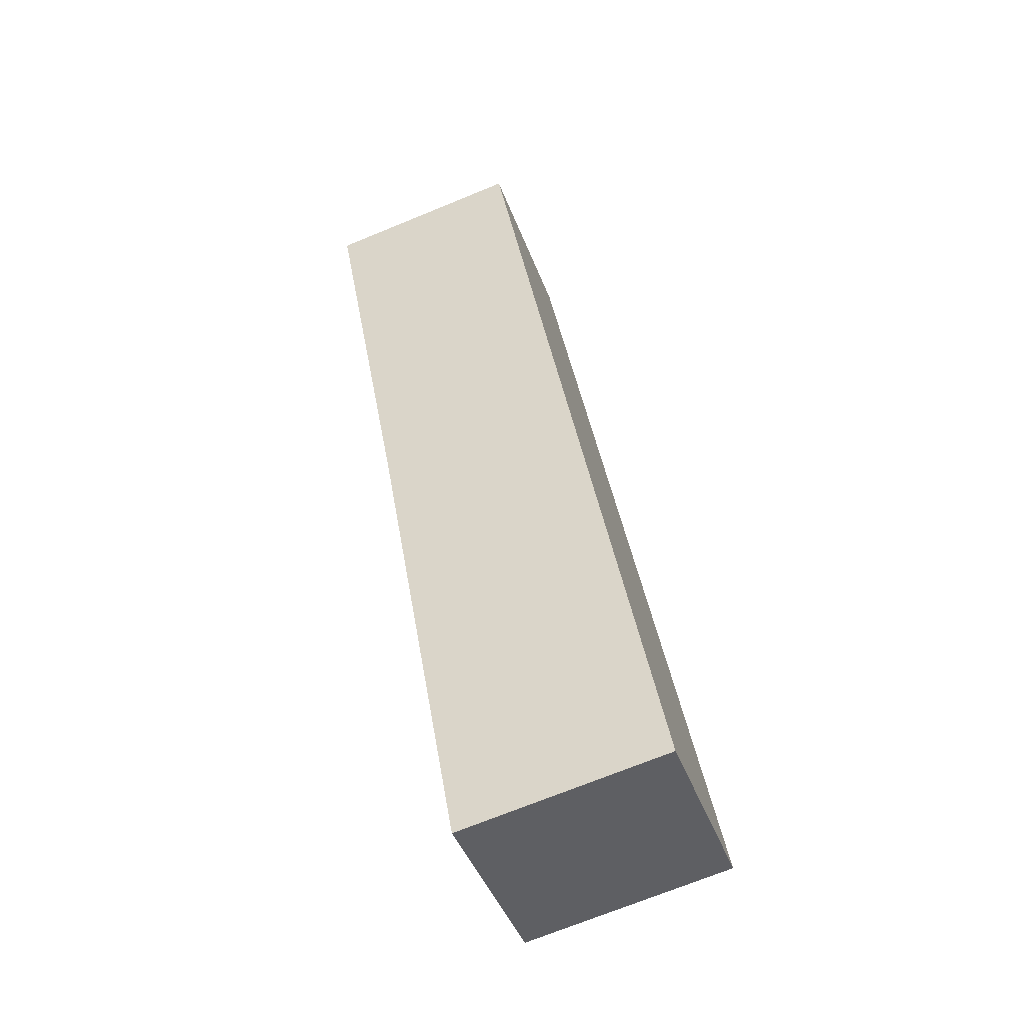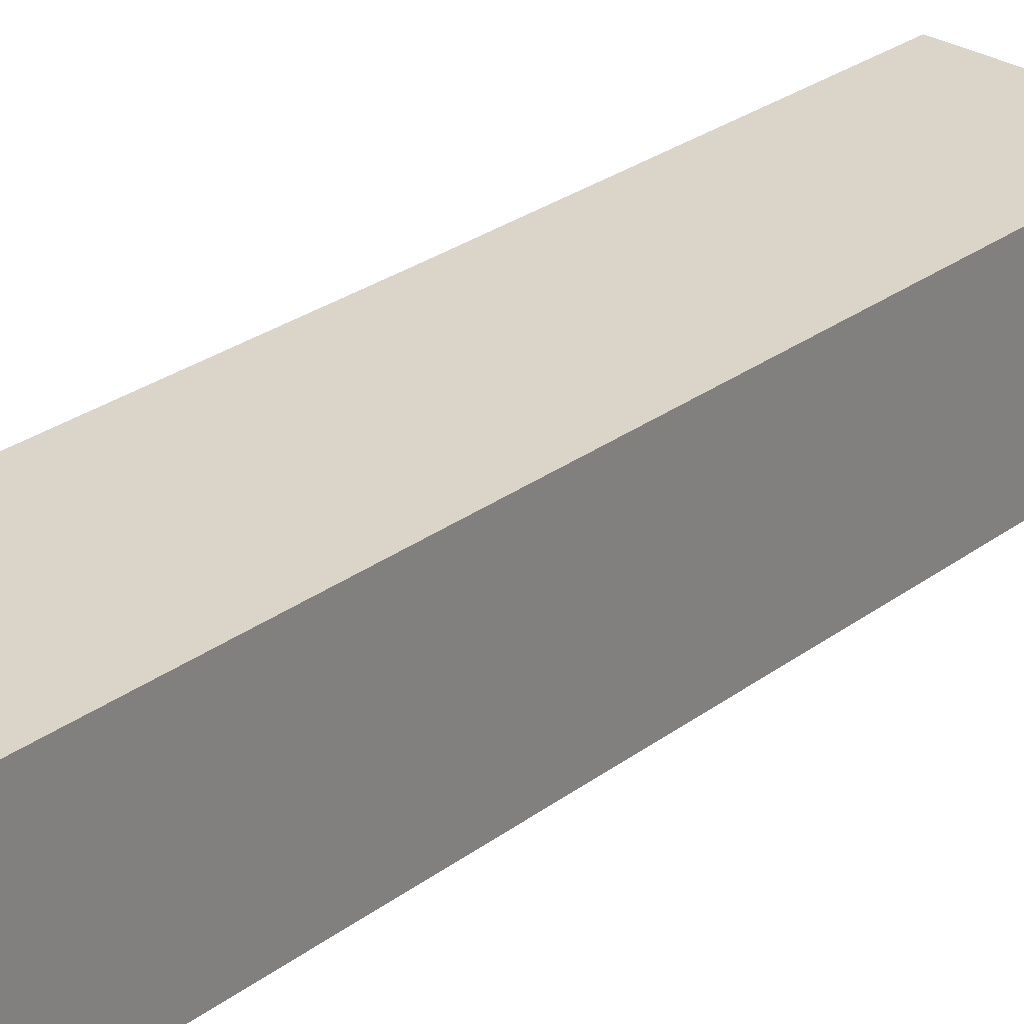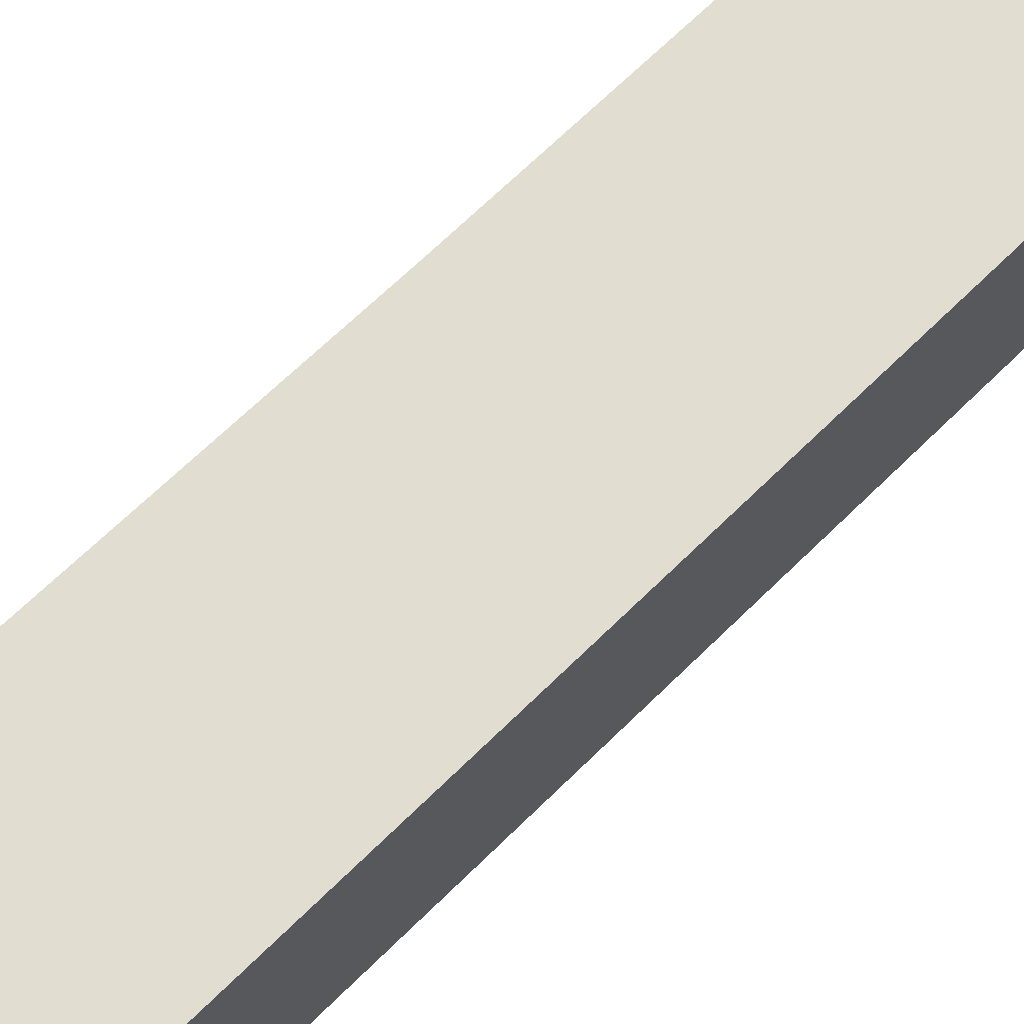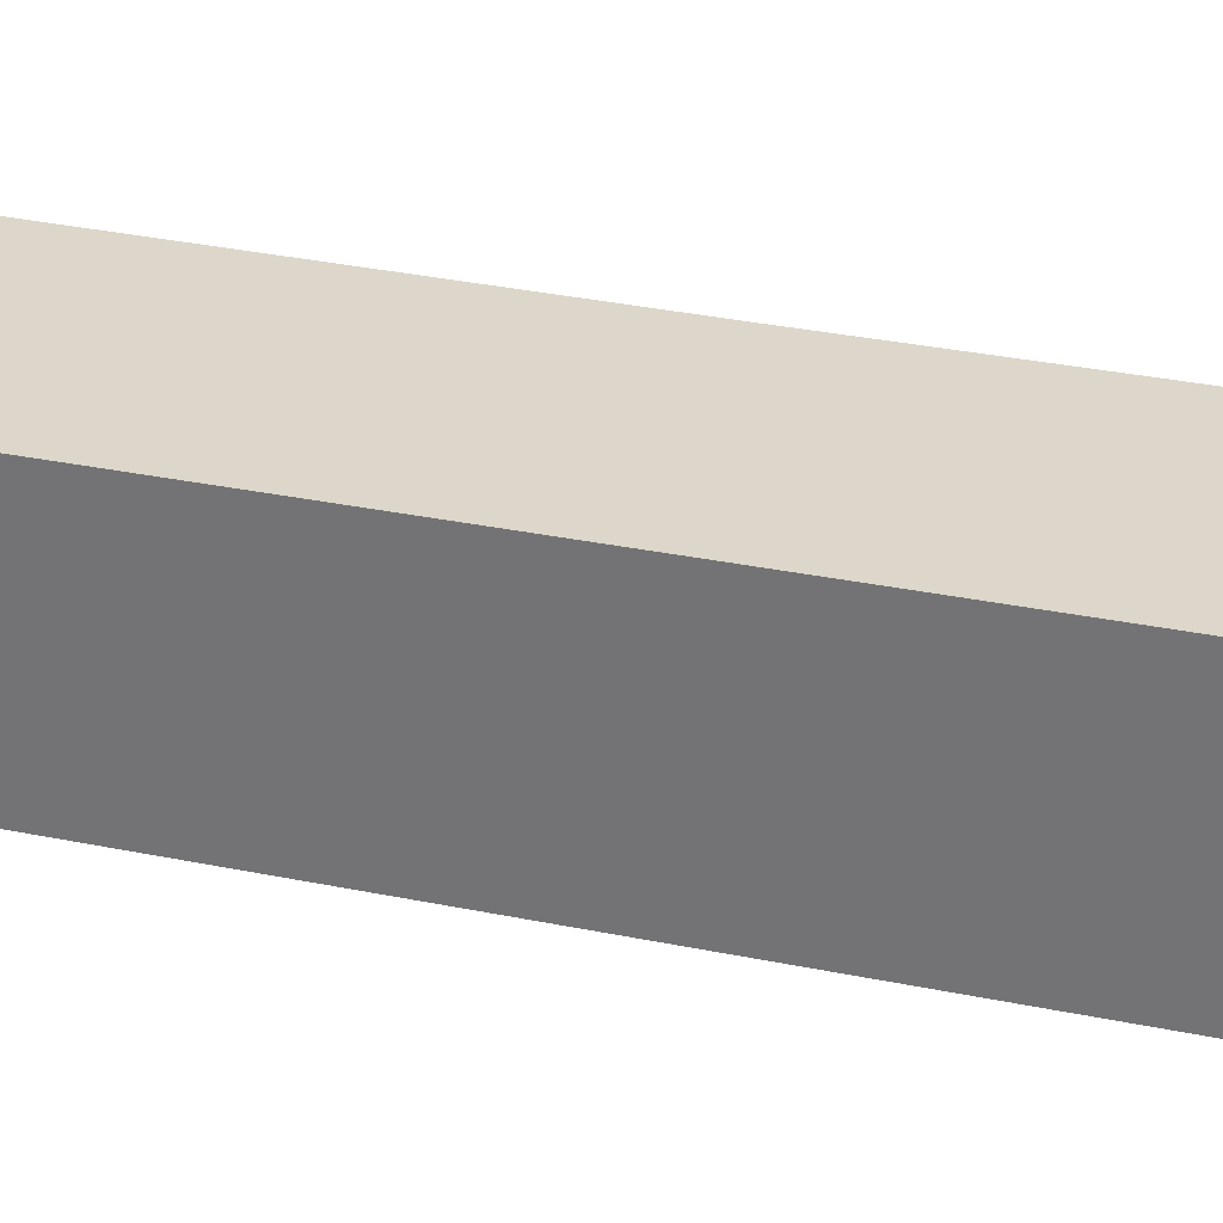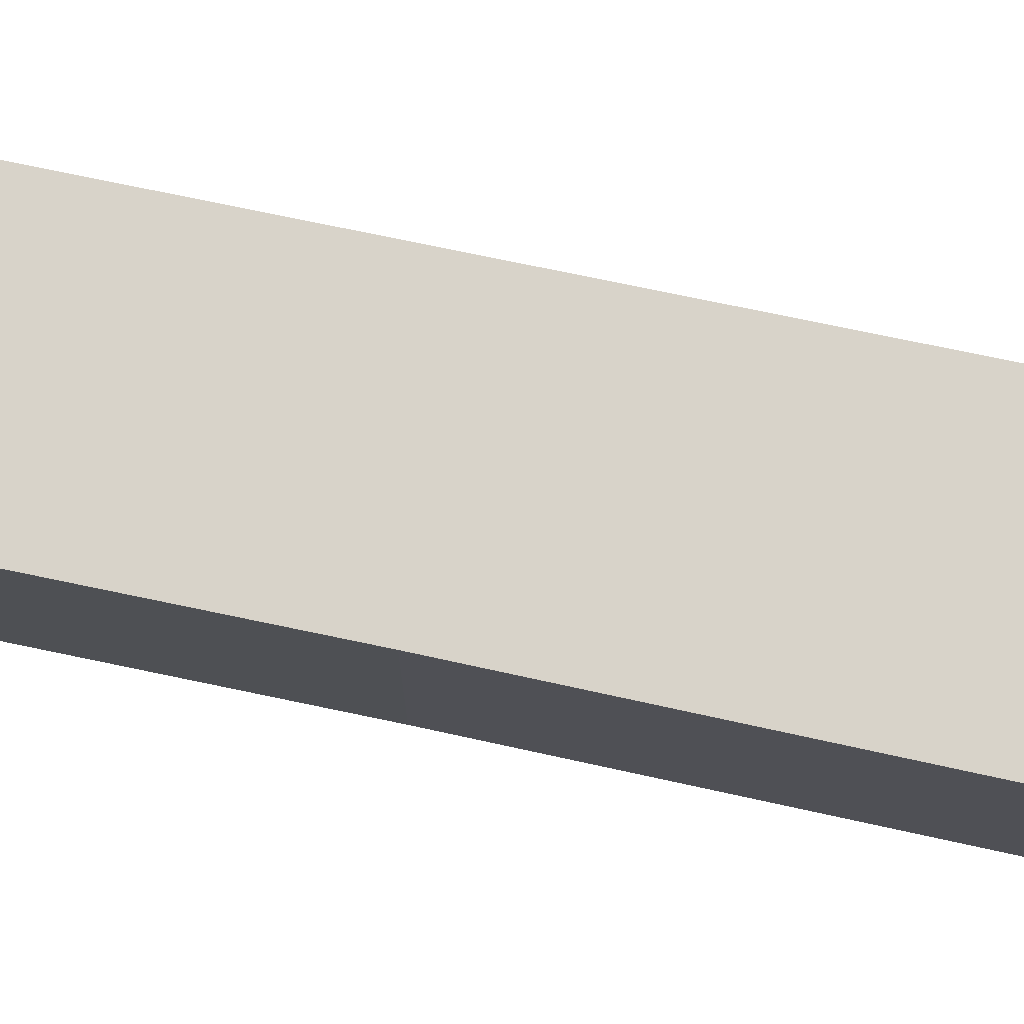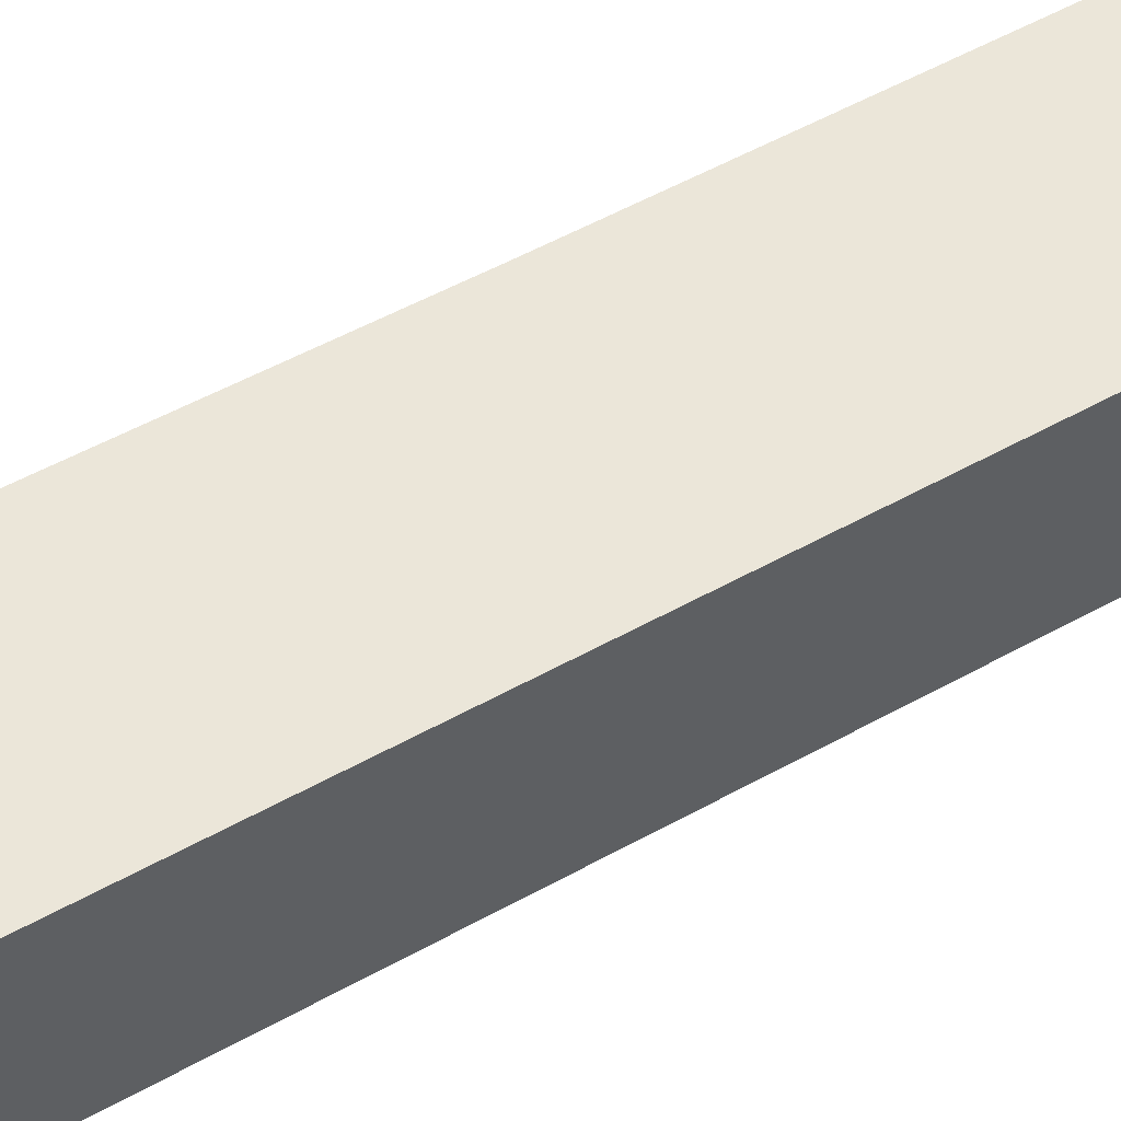
<metadata>
{"format":"obj","ext":"obj","renderer":"f3d","projection":"perspective","resolution":1024,"background":"white","views":[{"elev":-44.8,"azim":-160.0,"up":"+Z"},{"elev":29.3,"azim":-126.7,"up":"+Y"},{"elev":68.7,"azim":-124.2,"up":"+Y"},{"elev":30.7,"azim":-62.9,"up":"+Y"},{"elev":75.8,"azim":112.1,"up":"+Y"},{"elev":56.2,"azim":-109.7,"up":"+Y"}]}
</metadata>
<code>
v  0 9.382 5.745e-16
v  14.45 9.382 22.69
v  10.22 9.382 -1.787
v  8.289 9.382 45.54
v  18.29 9.382 43.82
v  10.22 1.094e-16 -1.787
v  0 0 0
v  8.289 -2.789e-15 45.54
v  18.29 -2.683e-15 43.82
v  14.45 -1.389e-15 22.69
g defaultobject
f 1 2 3
f 2 1 4
f 2 4 5
f 6 1 3
f 1 6 7
f 7 4 1
f 4 7 8
f 8 5 4
f 5 8 9
f 2 6 3
f 6 2 10
f 10 2 5
f 10 5 9
f 6 8 7
f 8 6 10
f 8 10 9

</code>
